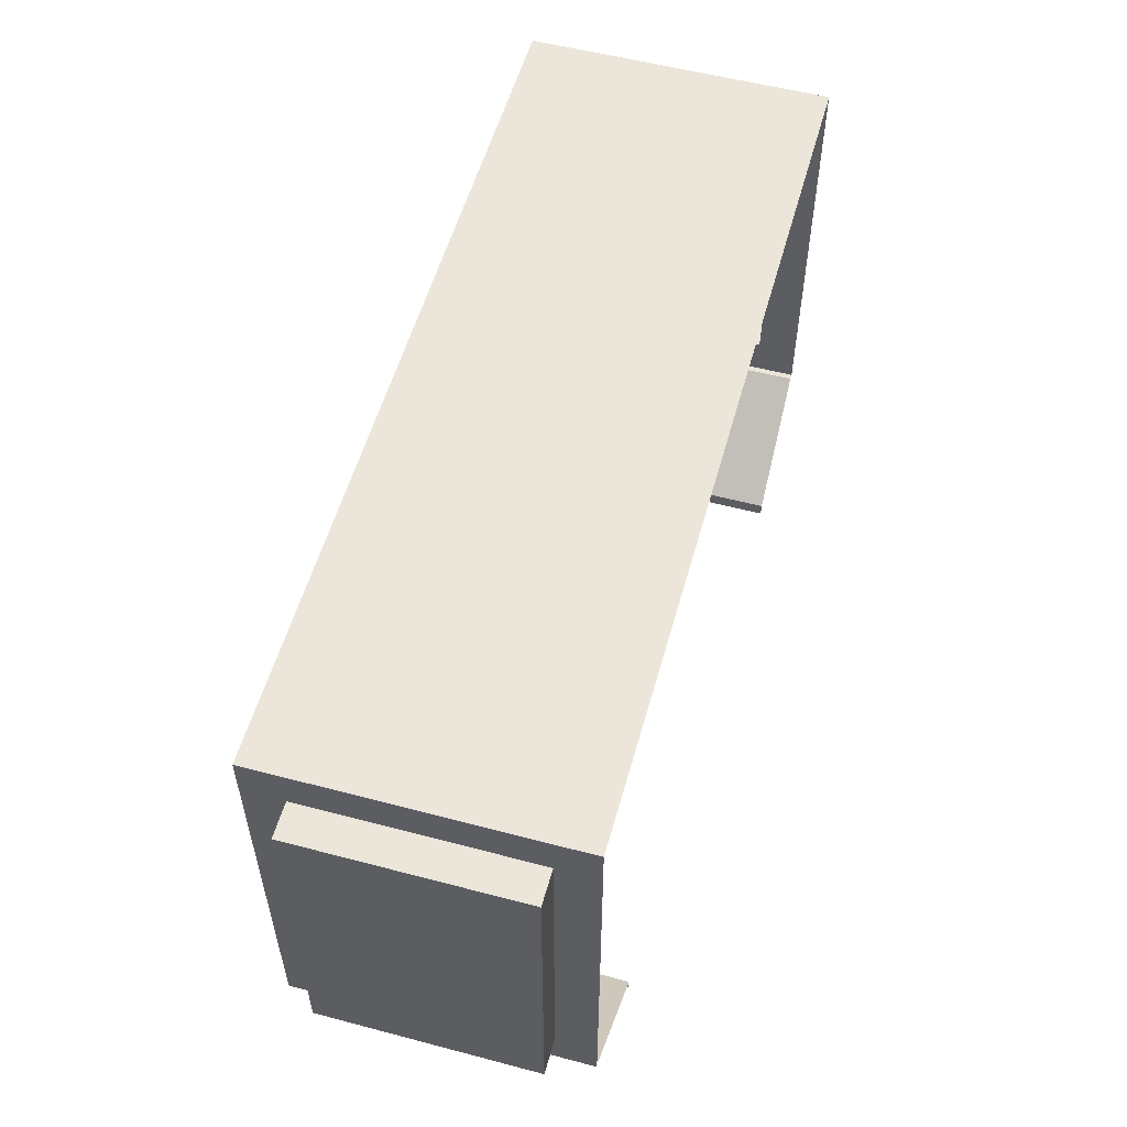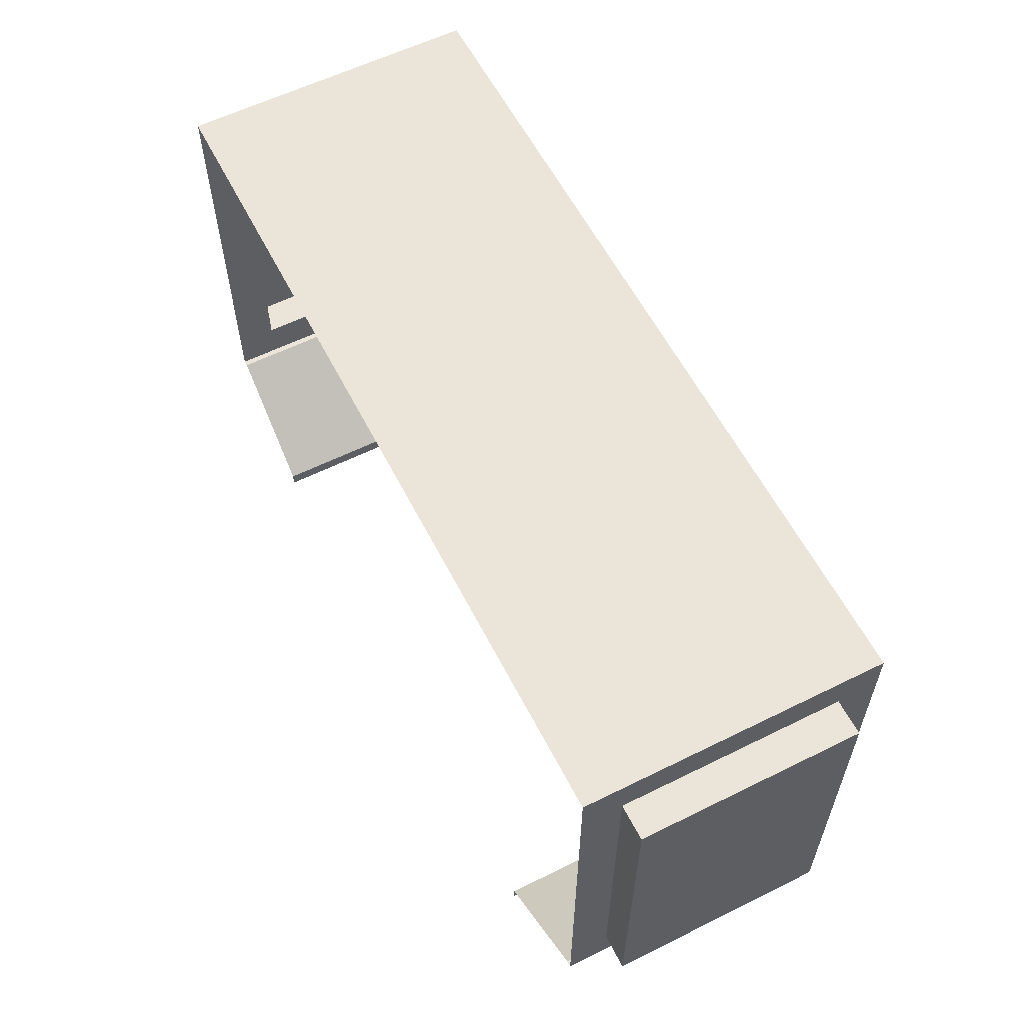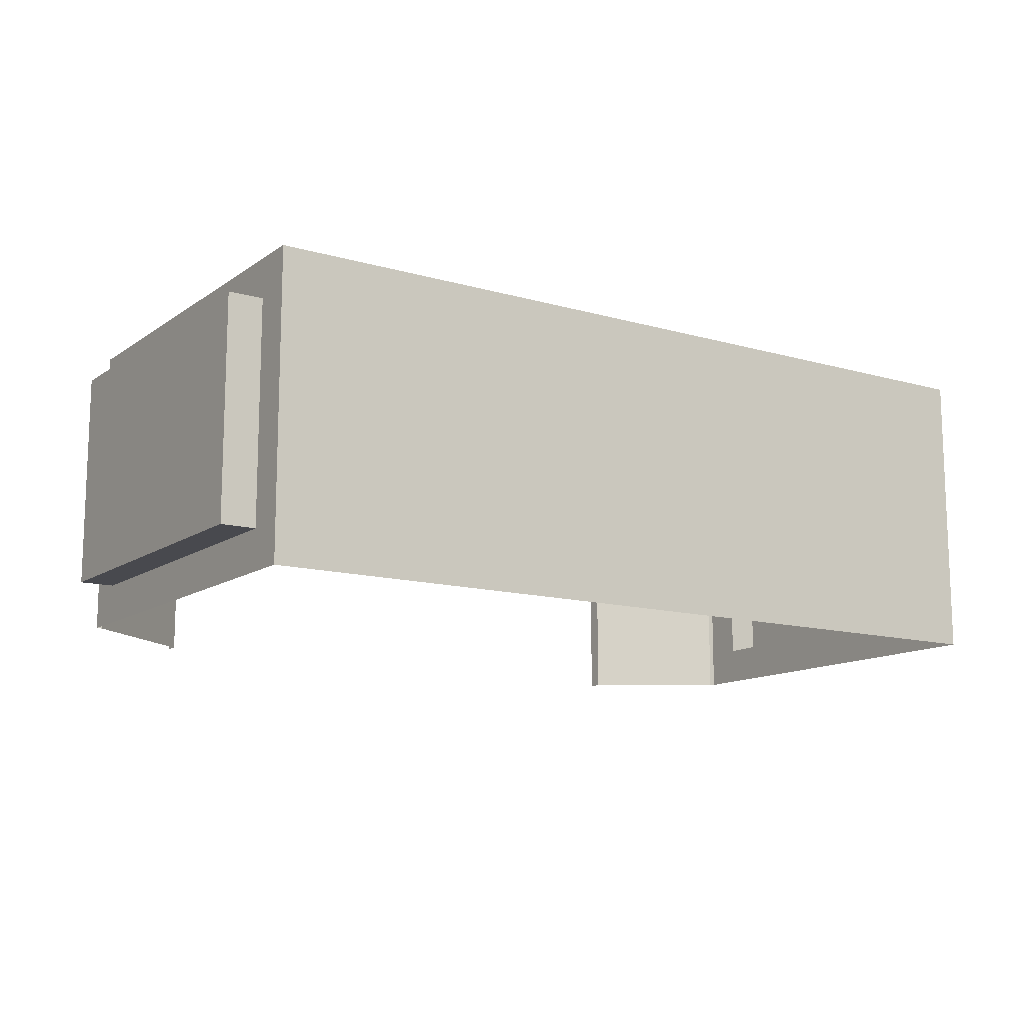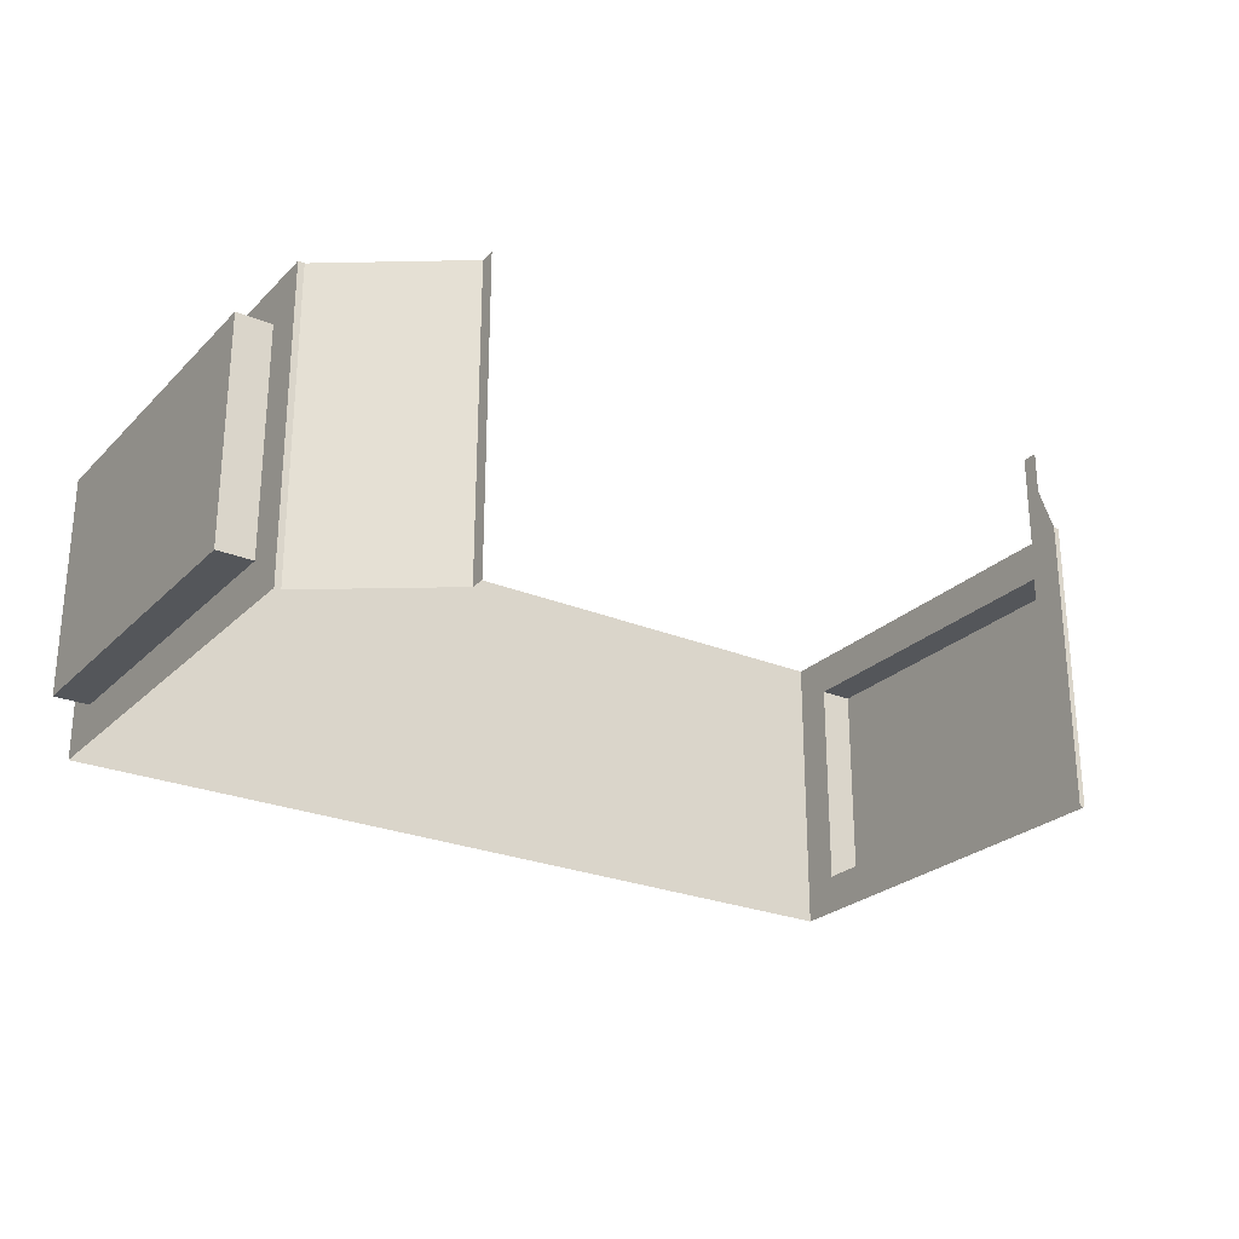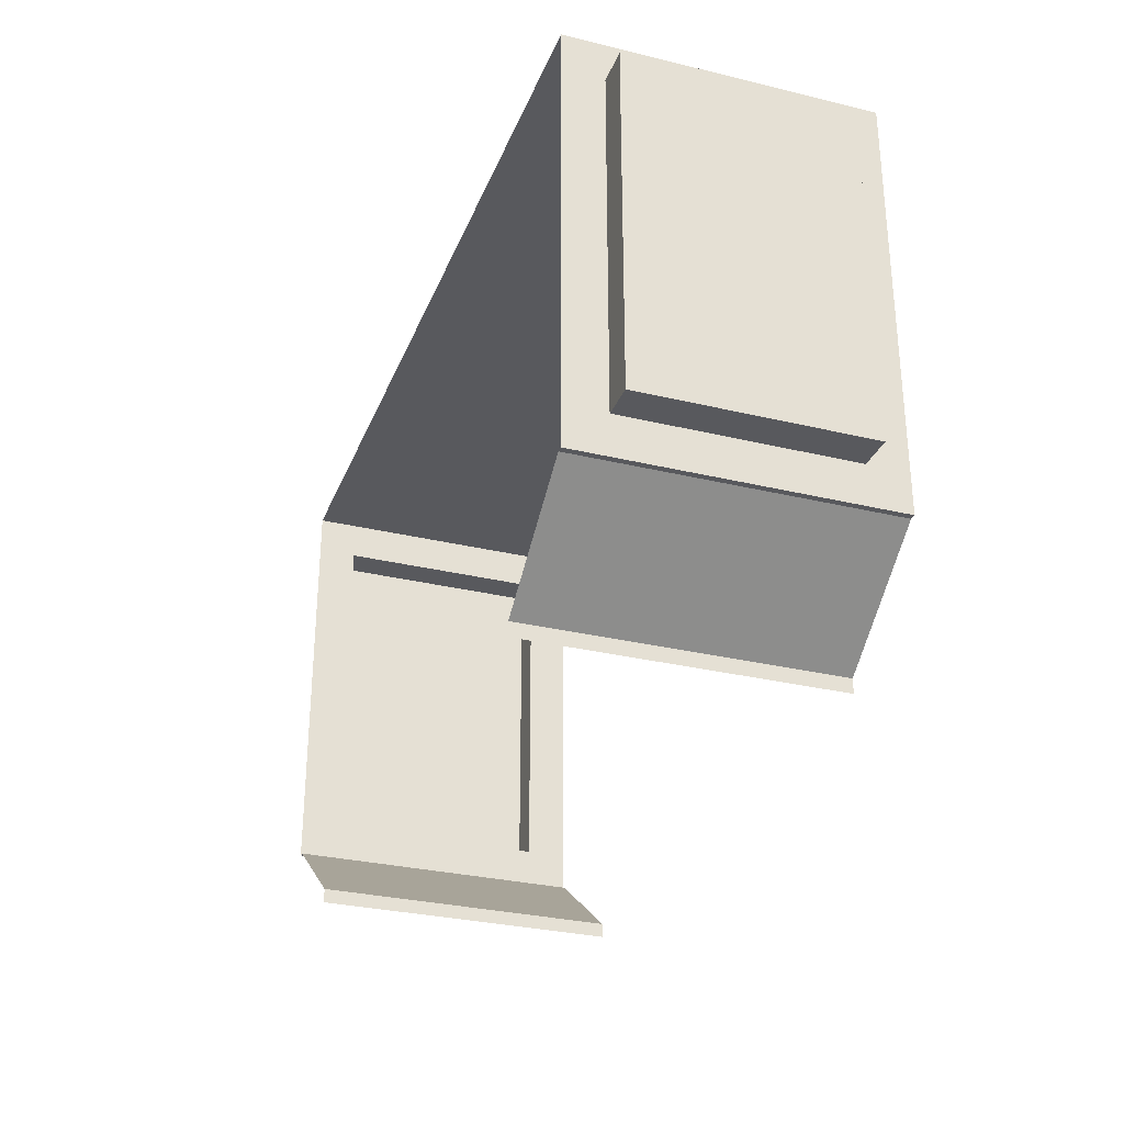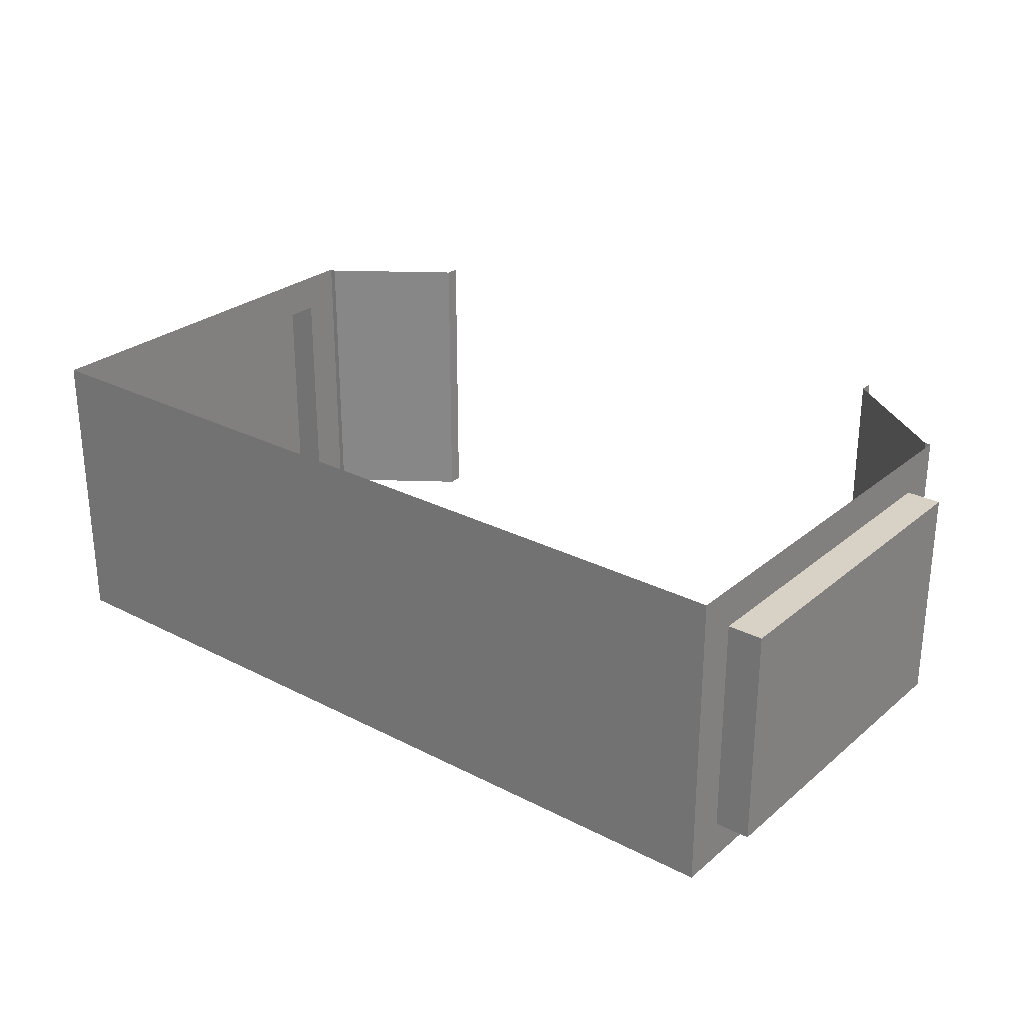
<metadata>
{"format":"obj","ext":"obj","renderer":"f3d","projection":"perspective","resolution":1024,"background":"white","views":[{"elev":55.5,"azim":105.5,"up":"+Y"},{"elev":59.1,"azim":-117.0,"up":"+Y"},{"elev":-12.7,"azim":146.5,"up":"+Z"},{"elev":-25.5,"azim":-33.7,"up":"+Z"},{"elev":-30.2,"azim":-109.3,"up":"+Y"},{"elev":27.3,"azim":-141.6,"up":"+Z"}]}
</metadata>
<code>
o struc_small_door_hallway_A_Cube.110
v -1.4 -1.412 0
v -1 -1.698 0
v -1.42 -1.412 0
v -1.42 0 0
v -1 -1.746 0
v -1 -1.746 1
v -1.42 0 1
v -1.42 -1.412 1
v -1 -1.698 1
v -1.4 -1.412 1
v -1.42 -0.1336 0.1336
v -1.42 -1.279 0.1336
v -1.42 -1.279 0.8664
v -1.42 -0.1336 0.8664
v -1.536 -0.1336 0.1336
v -1.536 -1.279 0.1336
v -1.536 -1.279 0.8664
v -1.536 -0.1336 0.8664
v 0 0 0
v 1.4 -1.412 0
v 1 -1.698 0
v 1.42 -1.412 0
v 1.42 0 0
v 1 -1.746 0
v 1 -1.746 1
v 1.42 0 1
v 1.42 -1.412 1
v 1 -1.698 1
v 1.4 -1.412 1
v 0 0 1
v 1.42 -0.1336 0.1336
v 1.42 -1.279 0.1336
v 1.42 -1.279 0.8664
v 1.42 -0.1336 0.8664
v 1.536 -0.1336 0.1336
v 1.536 -1.279 0.1336
v 1.536 -1.279 0.8664
v 1.536 -0.1336 0.8664
f 1 3 8 10
f 19 4 7 30
f 13 12 16 17
f 2 1 10 9
f 11 12 3 4
f 5 2 9 6
f 13 14 7 8
f 12 13 8 3
f 14 11 4 7
f 16 15 18 17
f 15 16 12 11
f 13 17 18 14
f 11 14 18 15
f 20 29 27 22
f 19 30 26 23
f 33 37 36 32
f 21 28 29 20
f 31 23 22 32
f 24 25 28 21
f 33 27 26 34
f 32 22 27 33
f 34 26 23 31
f 36 37 38 35
f 35 31 32 36
f 33 34 38 37
f 31 35 38 34

</code>
